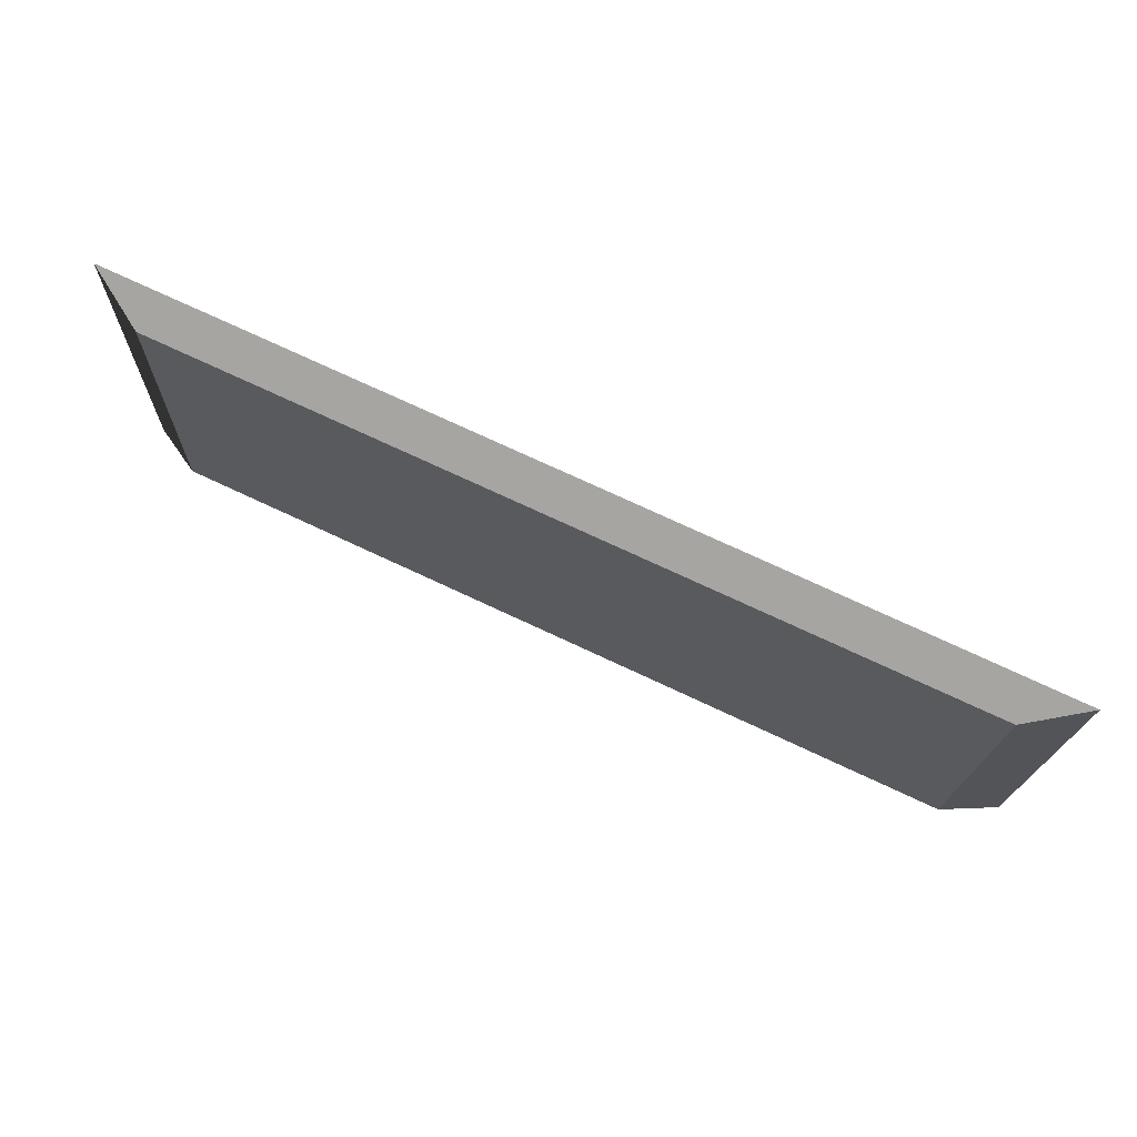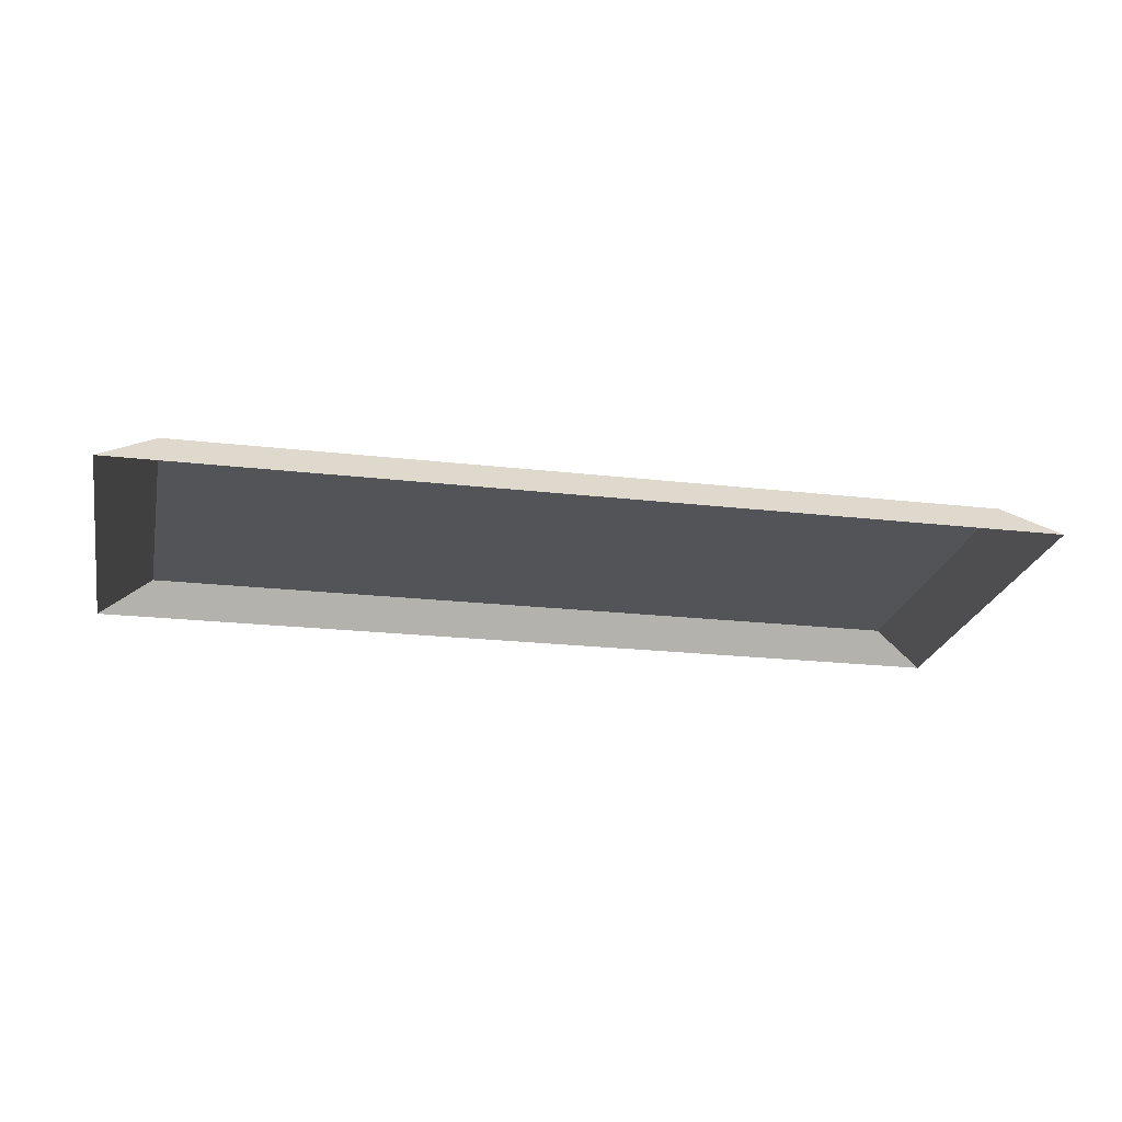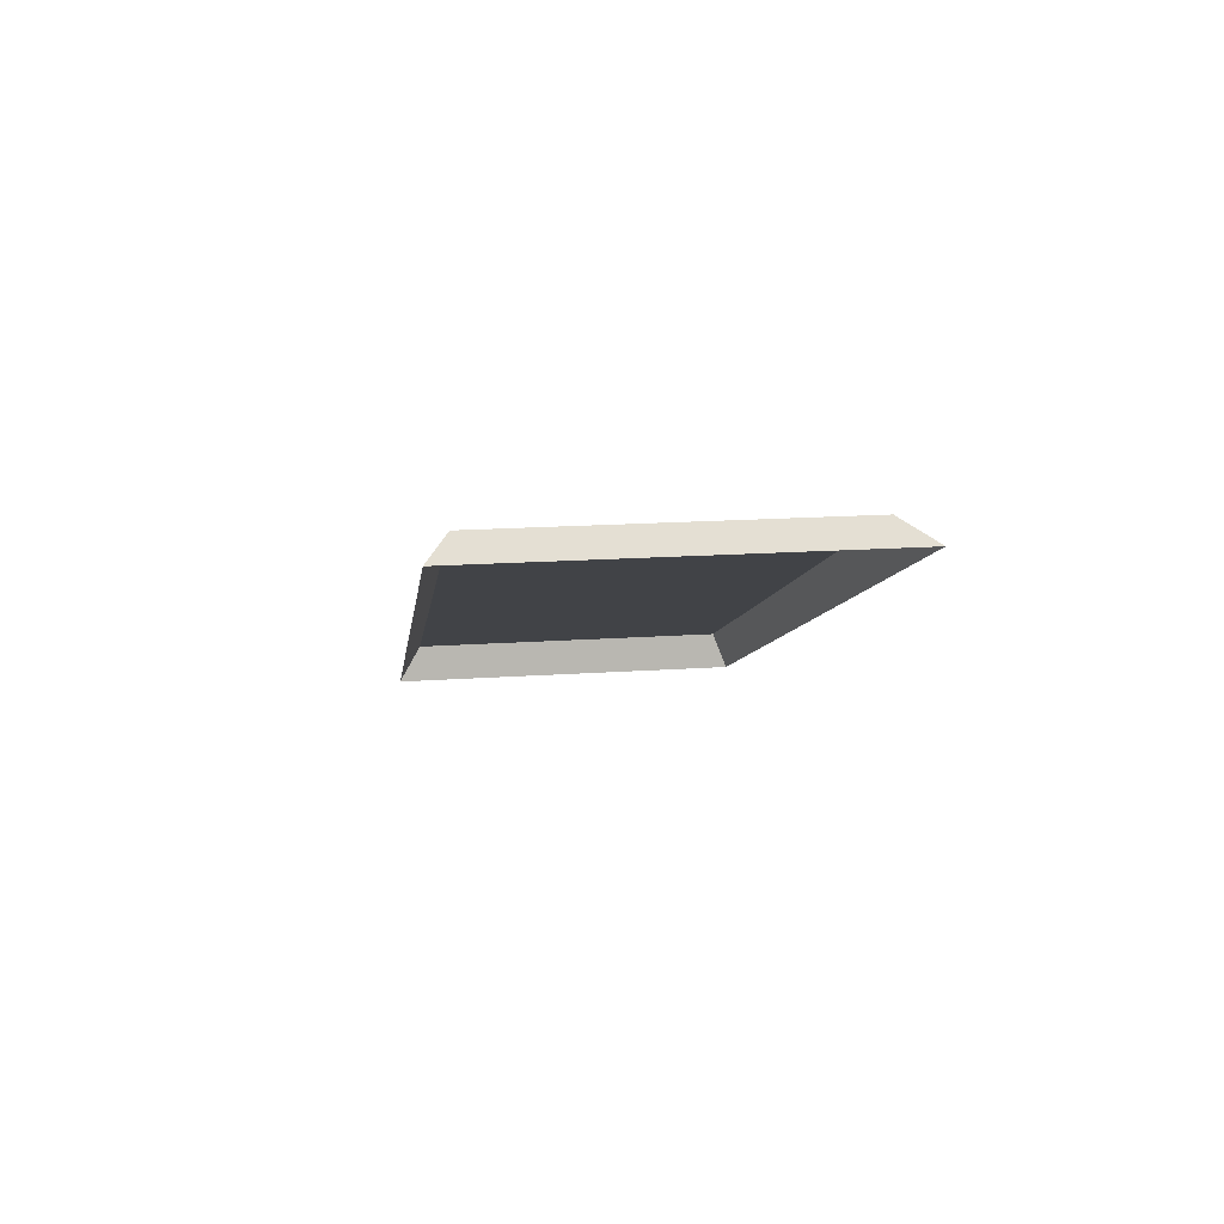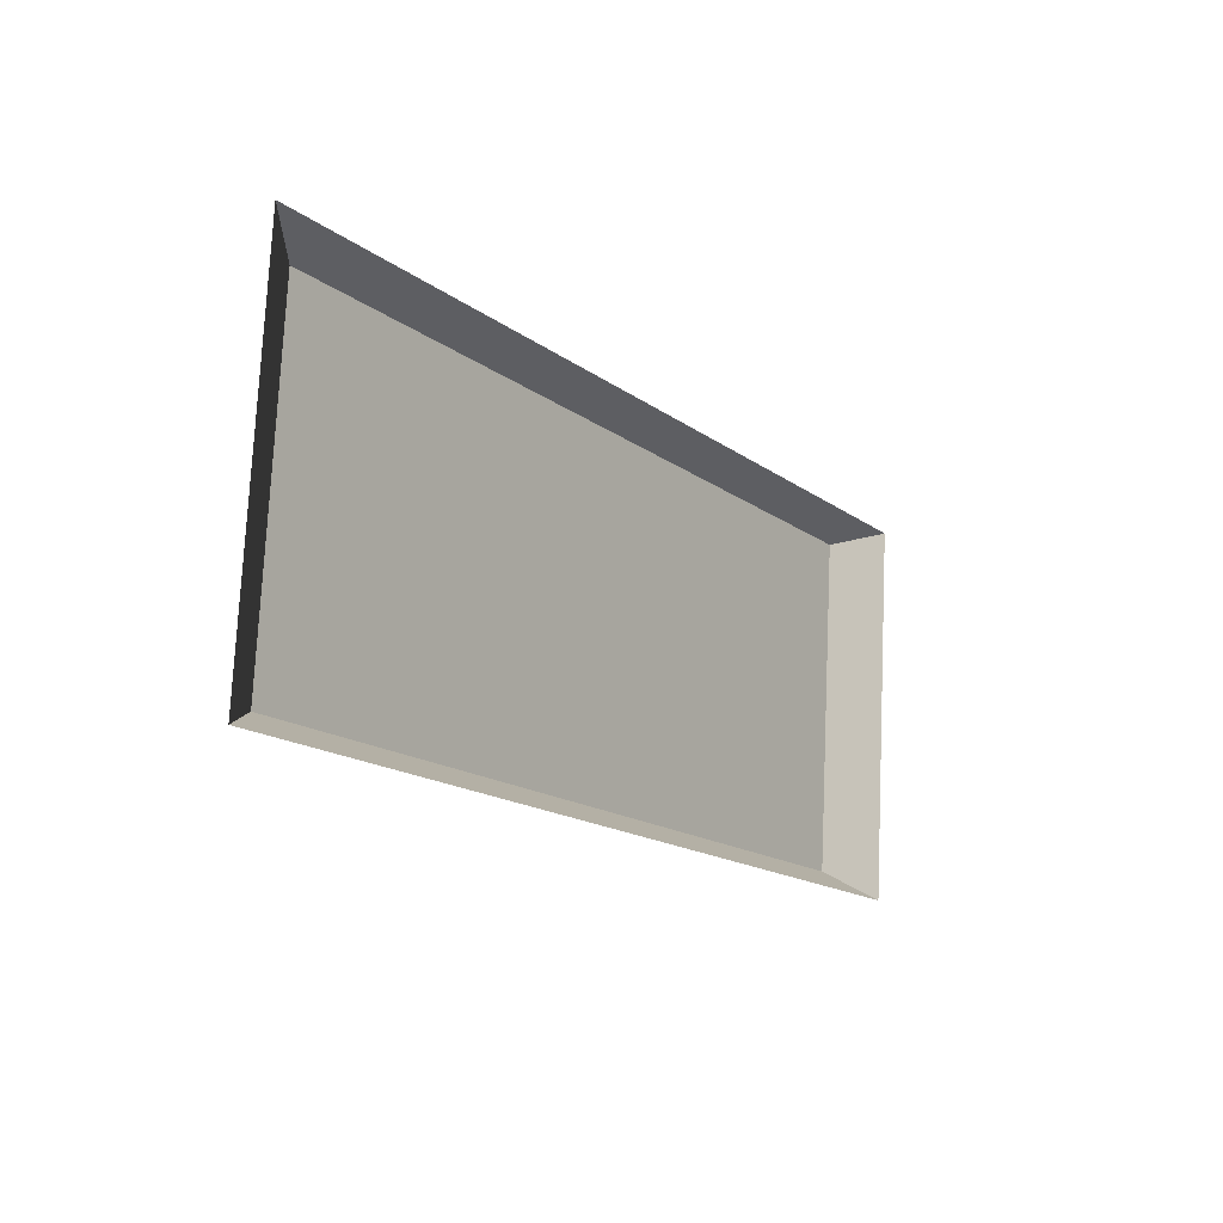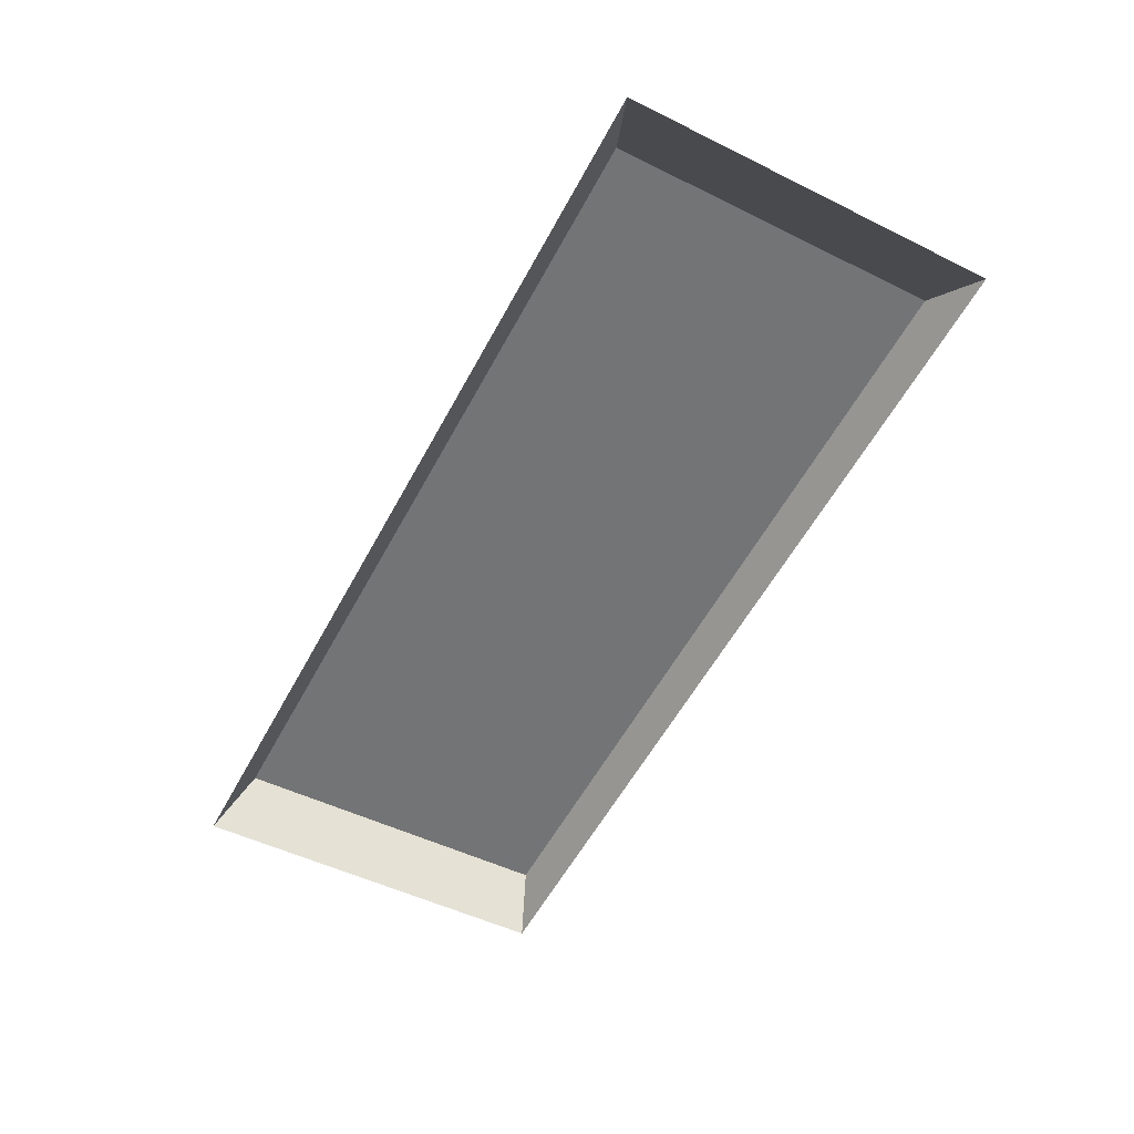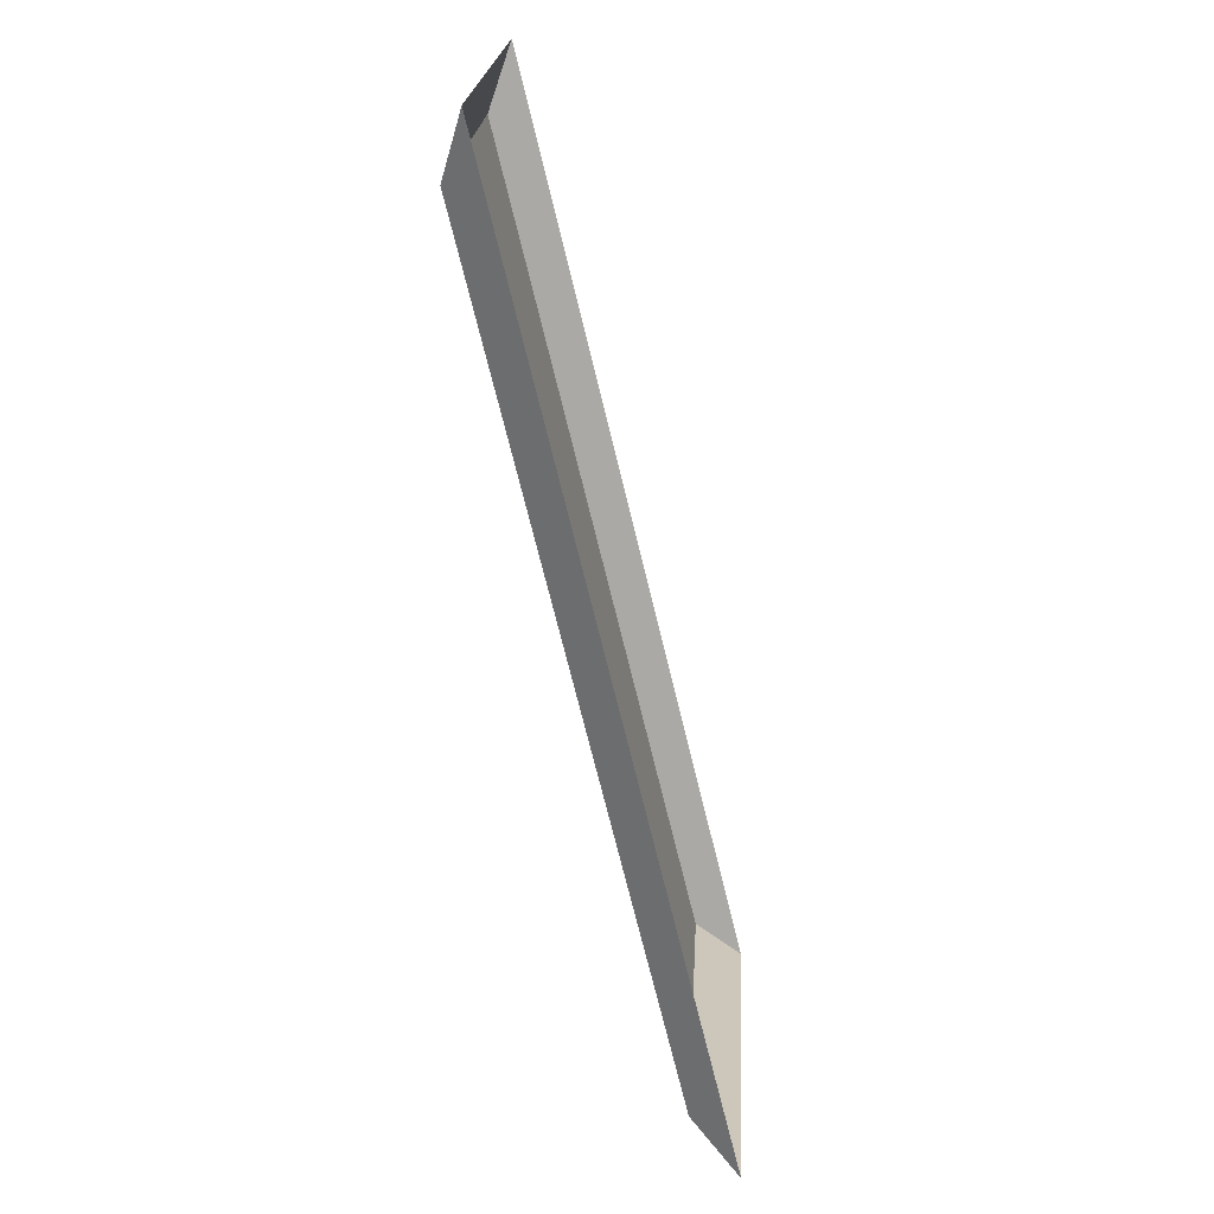
<metadata>
{"format":"obj","ext":"obj","renderer":"f3d","projection":"perspective","resolution":1024,"background":"white","views":[{"elev":74.5,"azim":-155.0,"up":"+Z"},{"elev":-20.5,"azim":167.9,"up":"+Y"},{"elev":-7.0,"azim":83.2,"up":"+Y"},{"elev":-16.0,"azim":-55.8,"up":"+Z"},{"elev":-57.3,"azim":61.8,"up":"+Y"},{"elev":-69.6,"azim":-76.4,"up":"+Z"}]}
</metadata>
<code>
o Group72/mesh140/mesh140-geometry#mesh140-geometry
v -0.4099 -0.1888 0.1874
v -0.5352 -0.1917 0.2387
v -0.5352 -0.1888 0.1874
v -0.4099 -0.1917 0.2387
v -0.5437 -0.1938 0.1837
v -0.4014 -0.1938 0.1837
v -0.4014 -0.1971 0.2419
v -0.5437 -0.1971 0.2419
f 1 2 3
f 2 1 4
f 3 2 1
f 4 1 2
f 2 5 3
f 3 5 2
f 5 1 3
f 3 1 5
f 6 4 1
f 1 4 6
f 7 2 4
f 4 2 7
f 5 2 8
f 8 2 5
f 1 5 6
f 6 5 1
f 4 6 7
f 7 6 4
f 2 7 8
f 8 7 2

</code>
